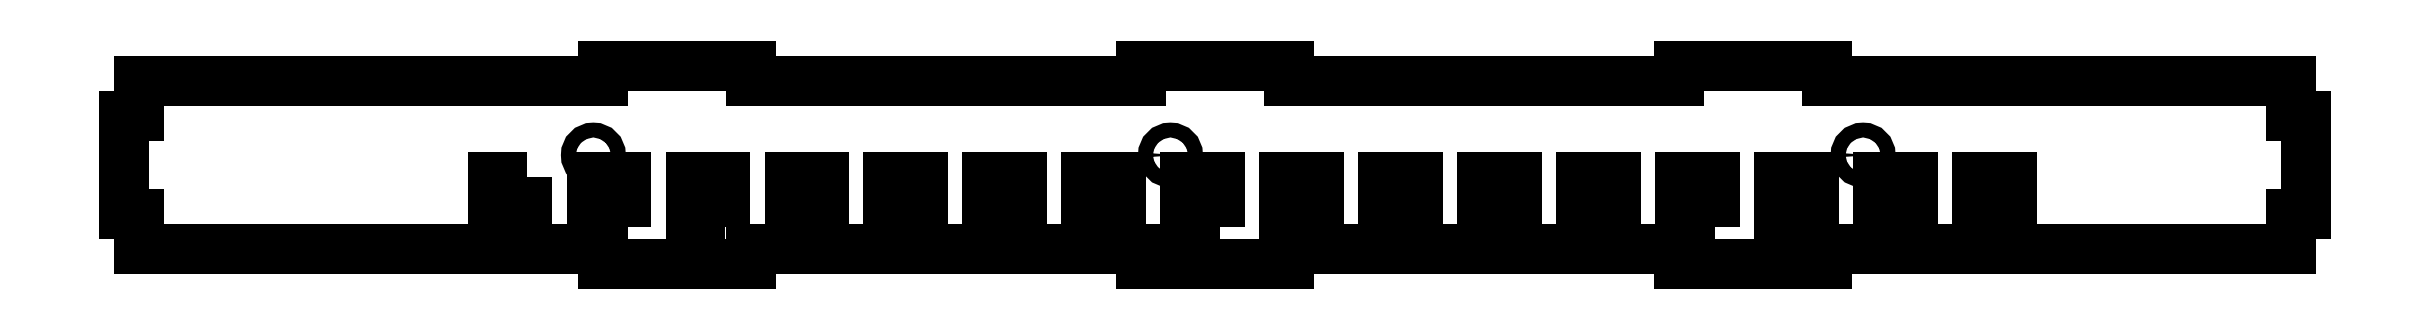
<metadata>
{"format":"dxf","ext":"dxf","renderer":"ezdxf+matplotlib","layout":"modelspace","background":"white","min_lineweight":24,"dpi":150}
</metadata>
<code>
0
SECTION
2
ENTITIES
0
LINE
8
0
10
0
20
0
30
0
11
0
21
7
31
0
0
LINE
8
0
10
0
20
7
30
0
11
-3
21
7
31
0
0
LINE
8
0
10
-3
20
7
30
0
11
-3
21
17
31
0
0
LINE
8
0
10
0
20
0
30
0
11
93.75
21
0
31
0
0
LINE
8
0
10
93.75
20
0
30
0
11
93.75
21
-3
31
0
0
LINE
8
0
10
93.75
20
-3
30
0
11
123.8
21
-3
31
0
0
LINE
8
0
10
123.8
20
-3
30
0
11
123.8
21
0
31
0
0
LINE
8
0
10
123.8
20
0
30
0
11
202.5
21
1.24e-14
31
0
0
LINE
8
0
10
202.5
20
1.24e-14
30
0
11
202.5
21
-3
31
0
0
LINE
8
0
10
202.5
20
-3
30
0
11
217.5
21
-3
31
0
0
LINE
8
0
10
202.5
20
37
30
0
11
217.5
21
37
31
0
0
LINE
8
0
10
-3
20
27
30
0
11
-3
21
17
31
0
0
LINE
8
0
10
202.5
20
34
30
0
11
202.5
21
37
31
0
0
LINE
8
0
10
123.8
20
34
30
0
11
202.5
21
34
31
0
0
LINE
8
0
10
0
20
34
30
0
11
0
21
27
31
0
0
LINE
8
0
10
0
20
27
30
0
11
-3
21
27
31
0
0
LINE
8
0
10
123.7
20
37
30
0
11
123.8
21
34
31
0
0
LINE
8
0
10
93.75
20
37
30
0
11
123.7
21
37
31
0
0
LINE
8
0
10
0
20
34
30
0
11
93.75
21
34
31
0
0
LINE
8
0
10
93.75
20
34
30
0
11
93.75
21
37
31
0
0
LINE
8
0
10
438
20
7
30
0
11
438
21
17
31
0
0
LINE
8
0
10
438
20
27
30
0
11
438
21
17
31
0
0
LINE
8
0
10
341.2
20
37
30
0
11
311.3
21
37
31
0
0
LINE
8
0
10
435
20
34
30
0
11
341.2
21
34
31
0
0
LINE
8
0
10
341.2
20
5.741e-15
30
0
11
341.2
21
-3
31
0
0
LINE
8
0
10
435
20
27
30
0
11
438
21
27
31
0
0
LINE
8
0
10
341.2
20
34
30
0
11
341.2
21
37
31
0
0
LINE
8
0
10
311.2
20
-3
30
0
11
311.2
21
7.578e-15
31
0
0
LINE
8
0
10
341.2
20
-3
30
0
11
311.2
21
-3
31
0
0
LINE
8
0
10
435
20
34
30
0
11
435
21
27
31
0
0
LINE
8
0
10
232.5
20
34
30
0
11
232.5
21
37
31
0
0
LINE
8
0
10
435
20
0
30
0
11
341.2
21
5.741e-15
31
0
0
LINE
8
0
10
311.2
20
7.578e-15
30
0
11
232.5
21
1.24e-14
31
0
0
LINE
8
0
10
435
20
7
30
0
11
438
21
7
31
0
0
LINE
8
0
10
311.3
20
37
30
0
11
311.2
21
34
31
0
0
LINE
8
0
10
232.5
20
1.24e-14
30
0
11
232.5
21
-3
31
0
0
LINE
8
0
10
435
20
0
30
0
11
435
21
7
31
0
0
LINE
8
0
10
311.2
20
34
30
0
11
232.5
21
34
31
0
0
LINE
8
0
10
232.5
20
37
30
0
11
217.5
21
37
31
0
0
LINE
8
0
10
232.5
20
-3
30
0
11
217.5
21
-3
31
0
0
LWPOLYLINE
8
0
90
4
70
1
43
0
10
78.5
20
14.5
10
71.5
20
14.5
10
71.5
20
4.5
10
78.5
20
4.5
0
LWPOLYLINE
8
0
90
4
70
1
43
0
10
98.5
20
4.5
10
98.5
20
14.5
10
91.5
20
14.5
10
91.5
20
4.5
0
LWPOLYLINE
8
0
90
4
70
1
43
0
10
118.5
20
4.5
10
118.5
20
14.5
10
111.5
20
14.5
10
111.5
20
4.5
0
LWPOLYLINE
8
0
90
4
70
1
43
0
10
138.5
20
4.5
10
138.5
20
14.5
10
131.5
20
14.5
10
131.5
20
4.5
0
LWPOLYLINE
8
0
90
4
70
1
43
0
10
158.5
20
4.5
10
158.5
20
14.5
10
151.5
20
14.5
10
151.5
20
4.5
0
LWPOLYLINE
8
0
90
4
70
1
43
0
10
178.5
20
4.5
10
178.5
20
14.5
10
171.5
20
14.5
10
171.5
20
4.5
0
LWPOLYLINE
8
0
90
4
70
1
43
0
10
198.5
20
4.5
10
198.5
20
14.5
10
191.5
20
14.5
10
191.5
20
4.5
0
LWPOLYLINE
8
0
90
4
70
1
43
0
10
218.5
20
4.5
10
218.5
20
14.5
10
211.5
20
14.5
10
211.5
20
4.5
0
LWPOLYLINE
8
0
90
4
70
1
43
0
10
238.5
20
4.5
10
238.5
20
14.5
10
231.5
20
14.5
10
231.5
20
4.5
0
LWPOLYLINE
8
0
90
4
70
1
43
0
10
258.5
20
4.5
10
258.5
20
14.5
10
251.5
20
14.5
10
251.5
20
4.5
0
LWPOLYLINE
8
0
90
4
70
1
43
0
10
278.5
20
4.5
10
278.5
20
14.5
10
271.5
20
14.5
10
271.5
20
4.5
0
LWPOLYLINE
8
0
90
4
70
1
43
0
10
298.5
20
4.5
10
298.5
20
14.5
10
291.5
20
14.5
10
291.5
20
4.5
0
LWPOLYLINE
8
0
90
4
70
1
43
0
10
318.5
20
4.5
10
318.5
20
14.5
10
311.5
20
14.5
10
311.5
20
4.5
0
LWPOLYLINE
8
0
90
4
70
1
43
0
10
338.5
20
4.5
10
338.5
20
14.5
10
331.5
20
14.5
10
331.5
20
4.5
0
LWPOLYLINE
8
0
90
4
70
1
43
0
10
358.5
20
4.5
10
358.5
20
14.5
10
351.5
20
14.5
10
351.5
20
4.5
0
LWPOLYLINE
8
0
90
4
70
1
43
0
10
378.5
20
4.5
10
378.5
20
14.5
10
371.5
20
14.5
10
371.5
20
4.5
0
CIRCLE
8
0
10
348.5
20
19
30
0
40
1.5
210
0
220
0
230
1
0
CIRCLE
8
0
10
208.5
20
19
30
0
40
1.5
210
0
220
0
230
1
0
CIRCLE
8
0
10
91.85
20
19
30
0
40
1.5
210
0
220
0
230
1
0
ENDSEC
0
EOF

</code>
